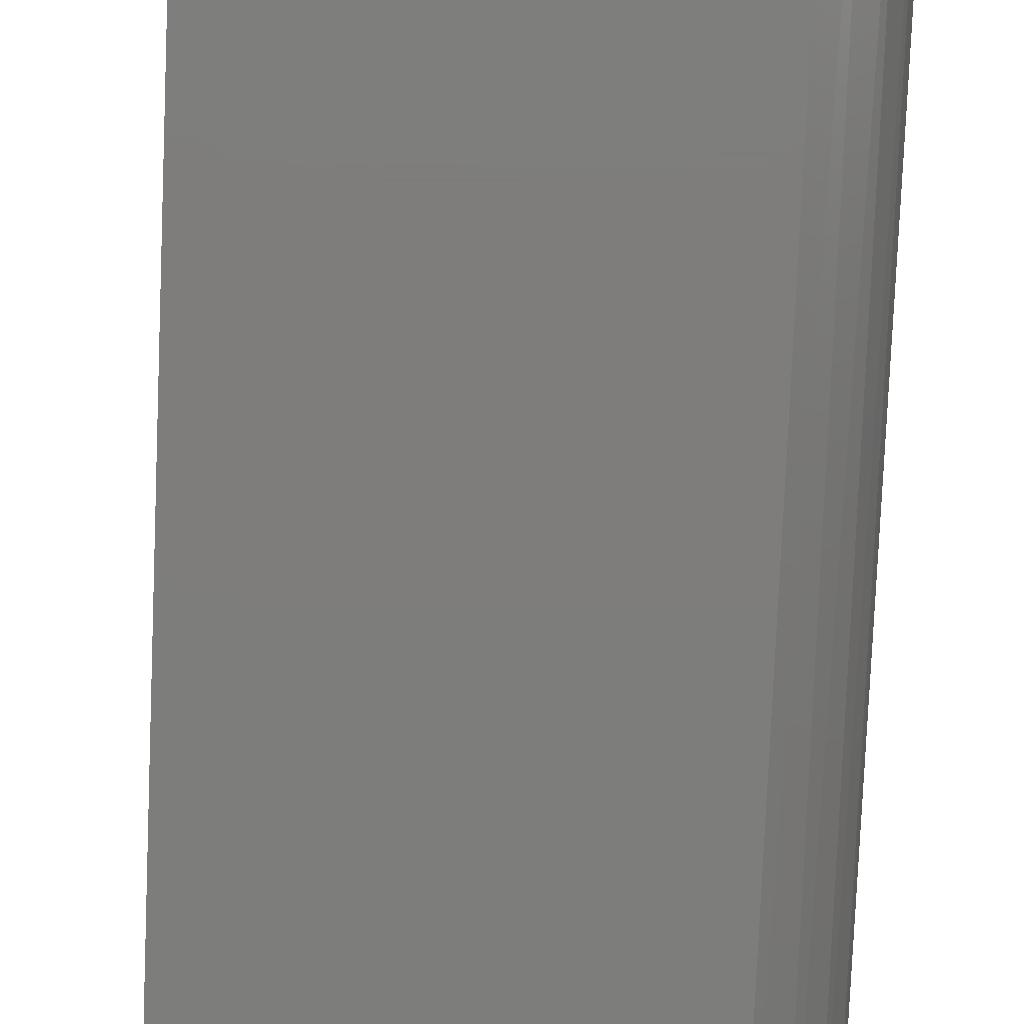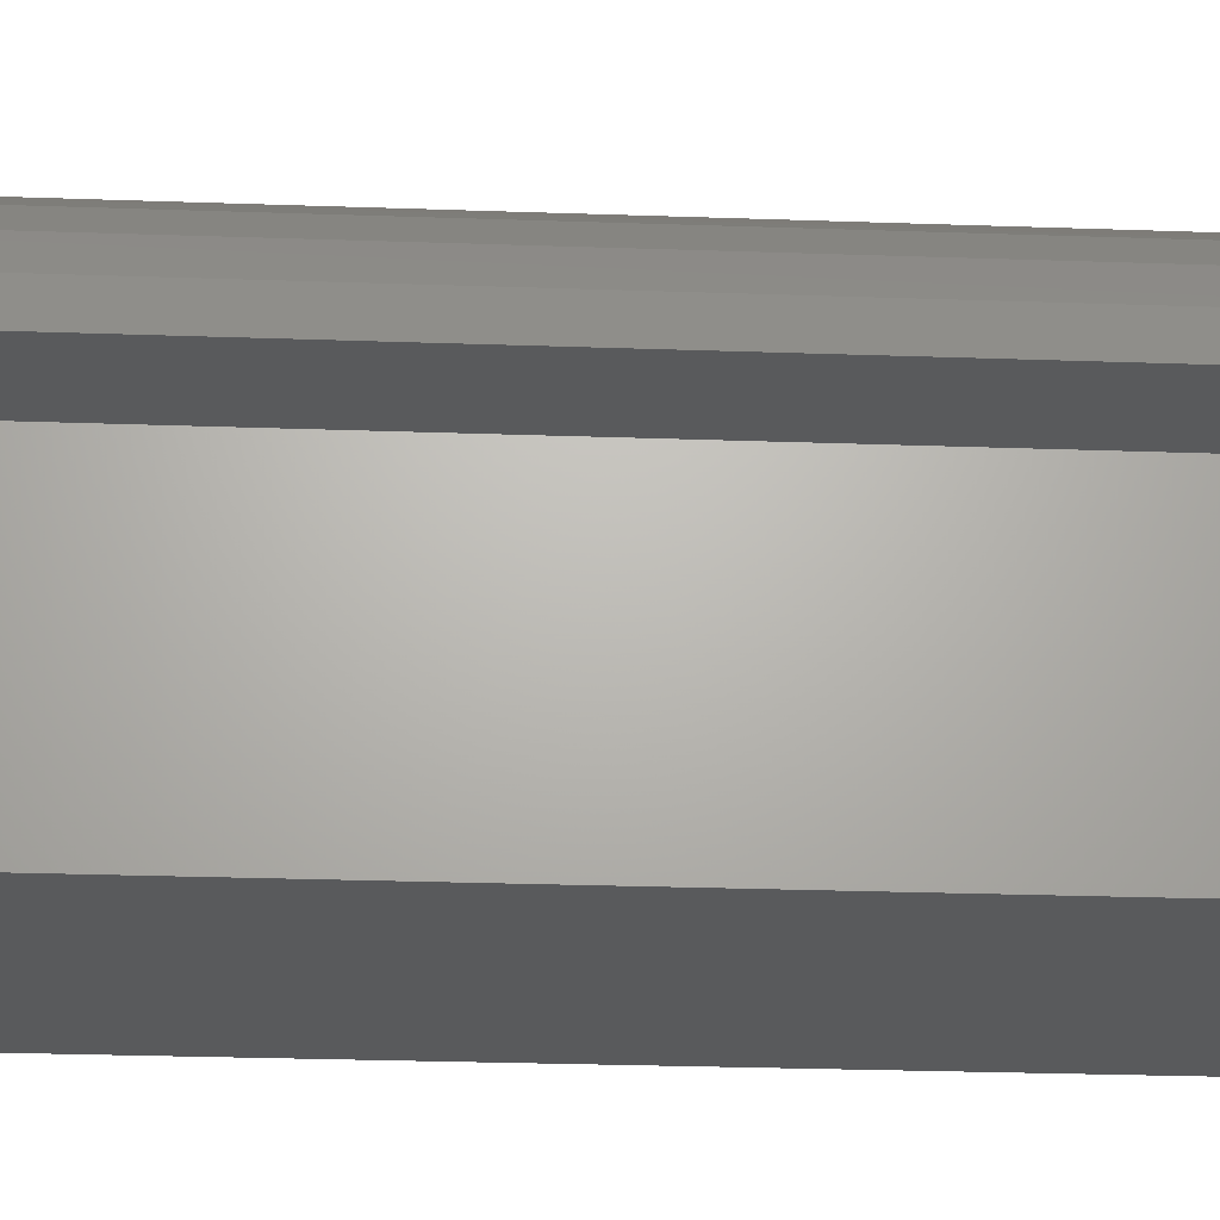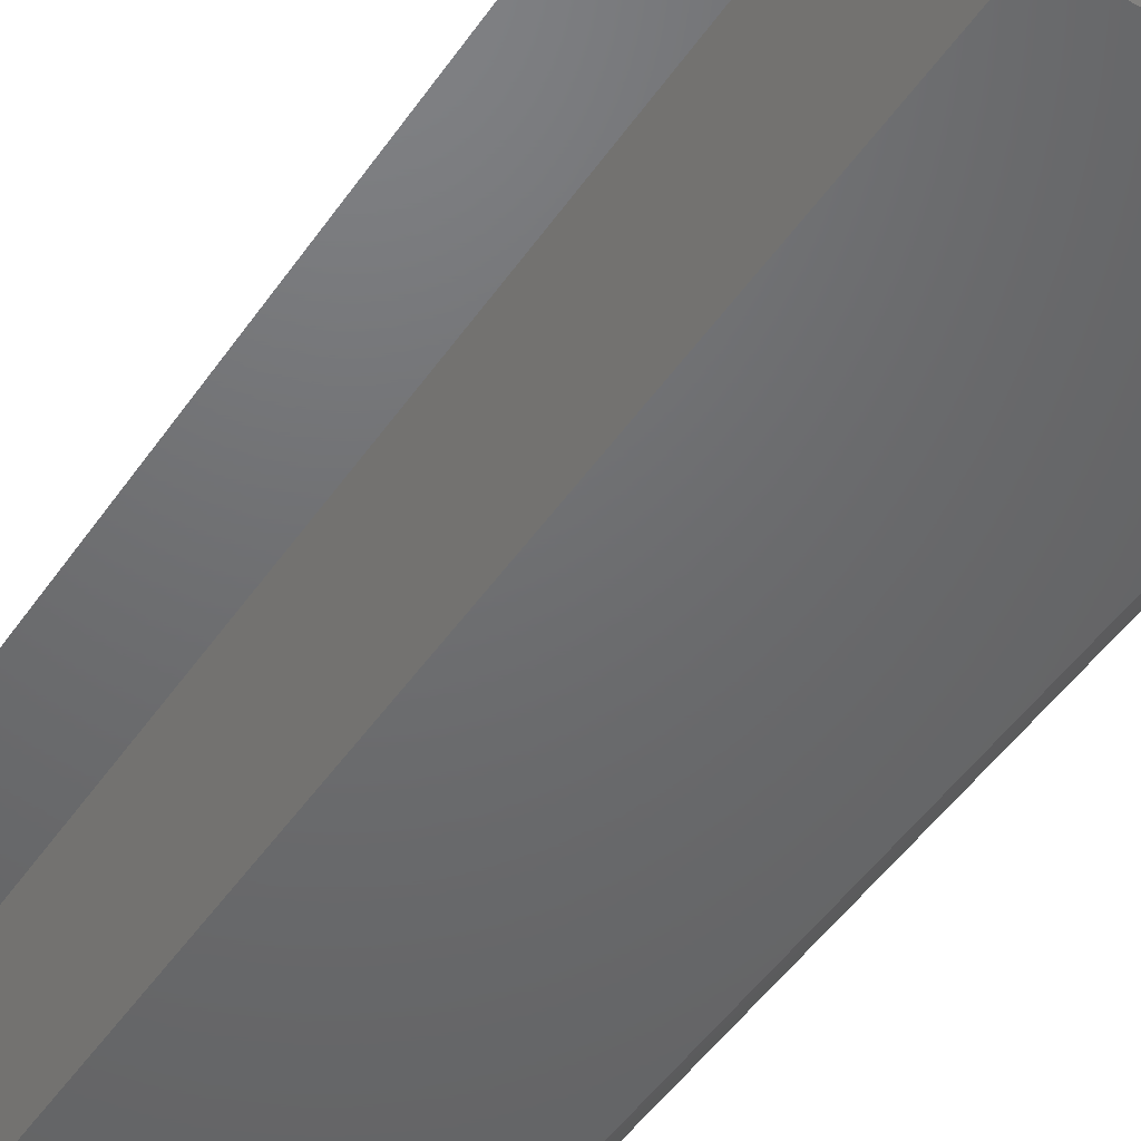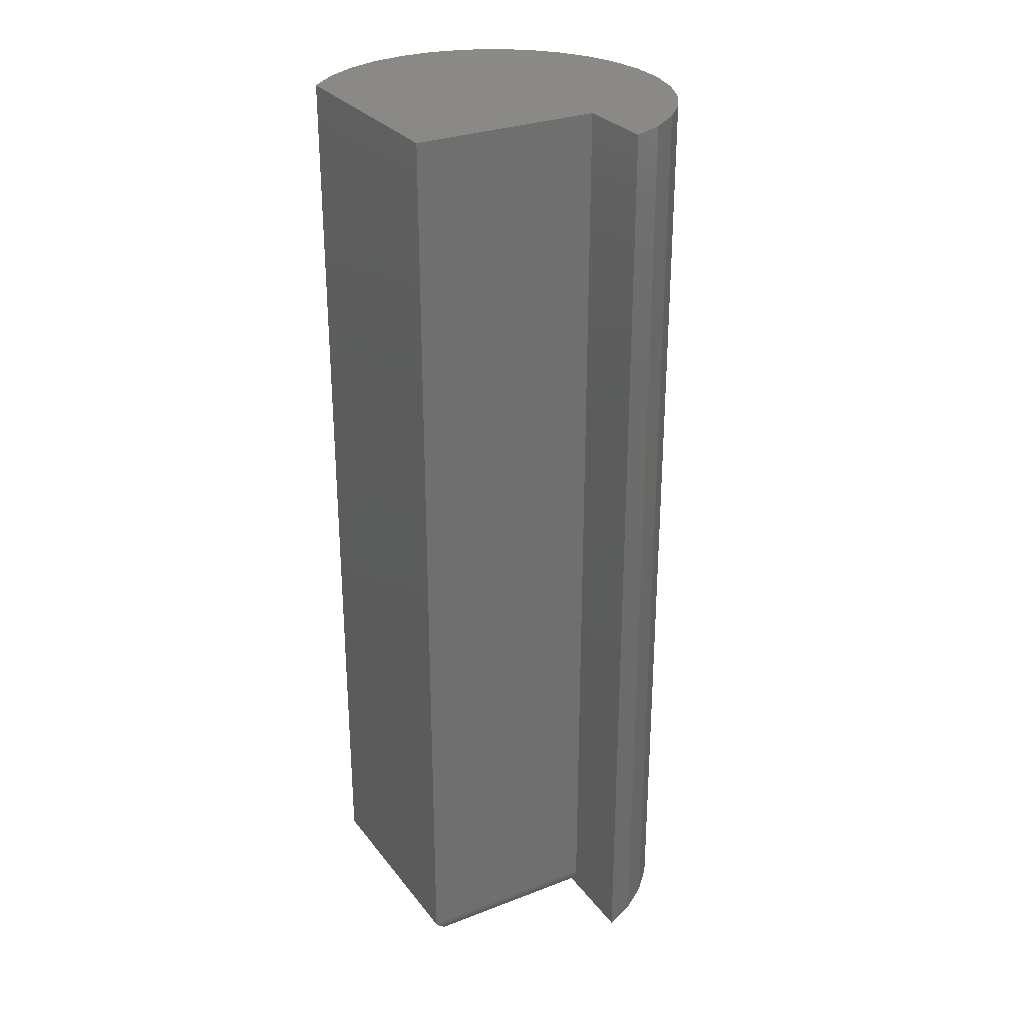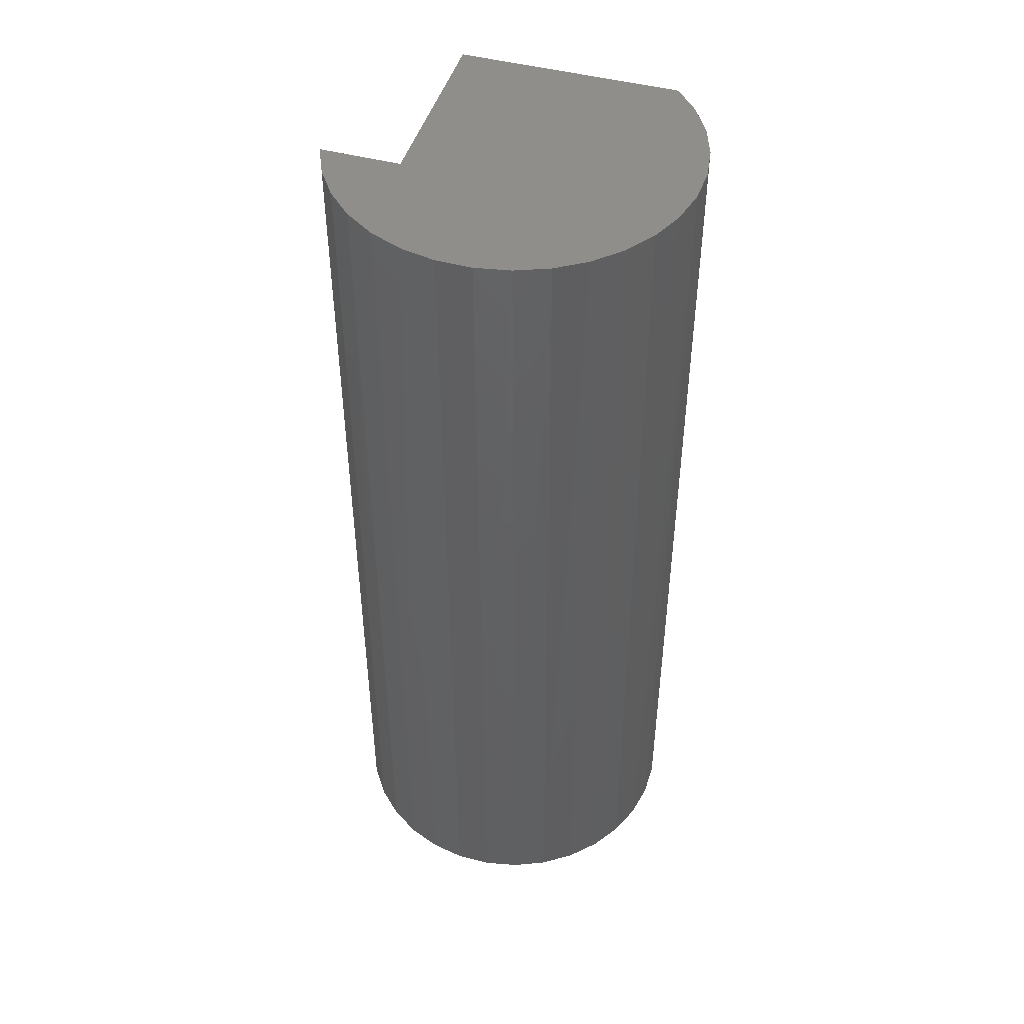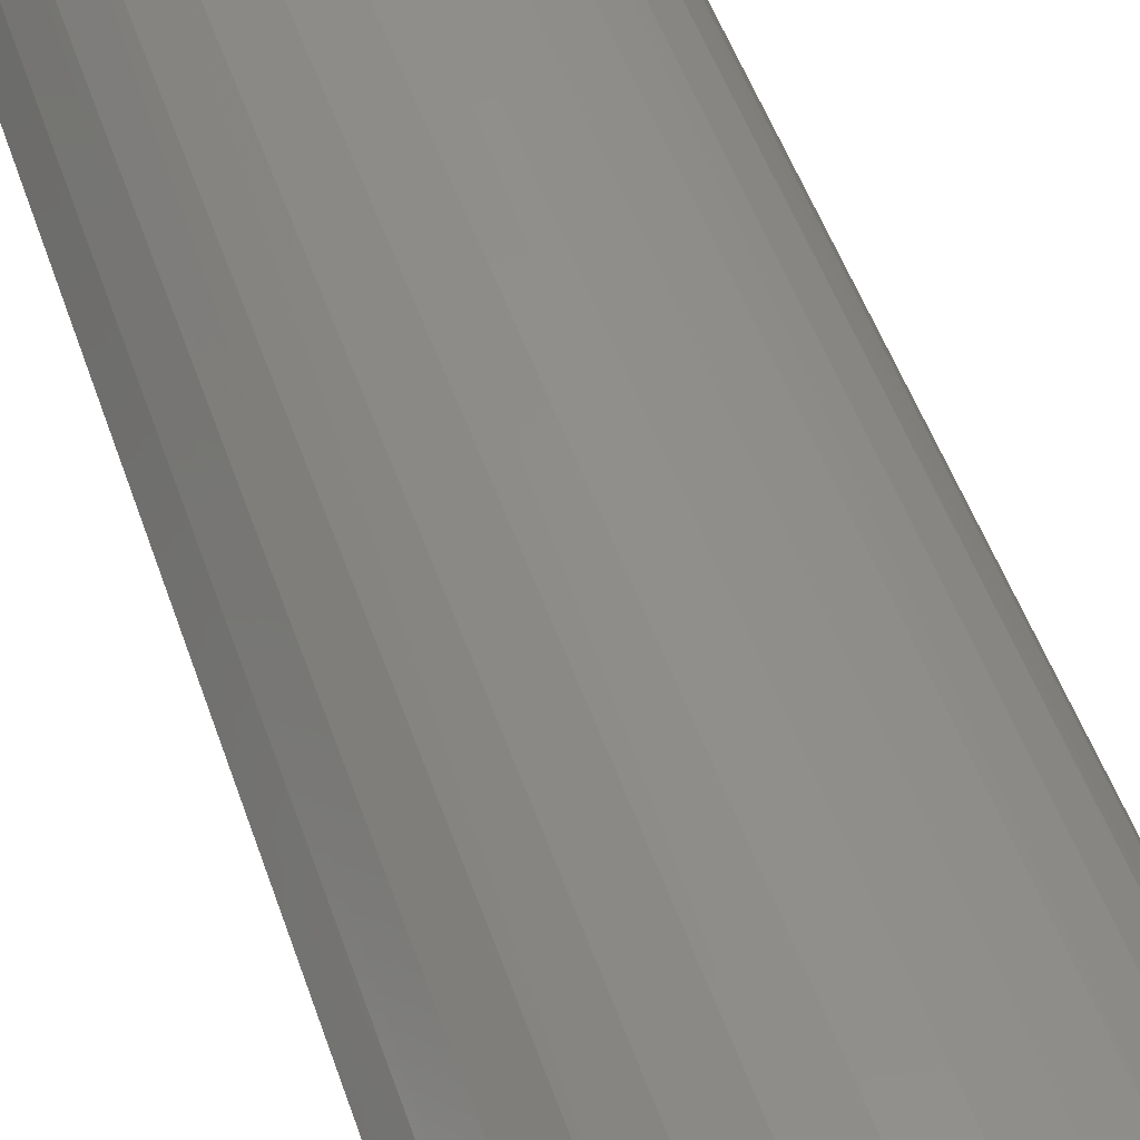
<metadata>
{"format":"stl","ext":"stl","renderer":"f3d","projection":"perspective","resolution":1024,"background":"white","views":[{"elev":-76.9,"azim":177.6,"up":"+Y"},{"elev":-23.3,"azim":86.4,"up":"+Y"},{"elev":-48.4,"azim":147.1,"up":"+Y"},{"elev":28.8,"azim":60.1,"up":"+Z"},{"elev":46.8,"azim":-163.3,"up":"+Z"},{"elev":48.5,"azim":162.0,"up":"+Y"}]}
</metadata>
<code>
# stl→obj: 63 verts, 122 faces
v 0.0565 -0.08594 0
v 0.05895 -0.08613 0.0001932
v 0.06133 -0.0867 0.0007658
v 0.06357 -0.08763 0.001693
v 0.06563 -0.08889 0.002948
v 0.06747 -0.09044 0.004499
v 0.06891 -0.09208 0.006139
v 0.0708 -0.09528 0.009342
v 0.07181 -0.09844 0.0125
v 0.07212 -0.1016 0.01562
v -0.004194 -0.1016 0.01562
v -0.1016 -0.1016 0.01562
v -0.1157 -0.08594 0
v -0.04433 0.1412 0
v -0.01695 0.1468 0
v 0.011 0.147 0
v 0.03846 0.1418 0
v -0.07013 0.1305 0
v -0.1289 0.07216 0
v -0.1132 0.0953 0
v 0.108 0.09691 0
v 0.124 0.074 0
v 0.1353 0.04844 0
v 0.06248 0.04844 0.001189
v 0.05955 0.04844 0.0003002
v 0.0565 0.04844 0
v -0.1398 0.04643 0
v -0.1308 -0.06237 0
v -0.1409 -0.03635 0
v -0.1459 -0.008852 0
v -0.1455 0.01909 0
v 0.06441 0.1315 0
v 0.08788 0.1163 0
v -0.09337 0.115 0
v 0.07212 0.04844 0.01562
v 0.07212 -0.1016 0.75
v 0.07212 0.04844 0.75
v 0.1353 0.04844 0.75
v 0.07182 0.04844 0.01258
v 0.07093 0.04844 0.009646
v 0.06949 0.04844 0.006944
v 0.06755 0.04844 0.004576
v 0.06518 0.04844 0.002633
v -0.1196 -0.08072 0.75
v -0.1334 -0.05683 0.75
v -0.1424 -0.03075 0.75
v -0.1463 -0.00344 0.75
v -0.1449 0.02411 0.75
v -0.1383 0.05089 0.75
v -0.1267 0.07594 0.75
v -0.1106 0.09832 0.75
v -0.09054 0.1172 0.75
v -0.06724 0.132 0.75
v -0.04156 0.1421 0.75
v -0.01443 0.1471 0.75
v 0.01316 0.1468 0.75
v 0.04019 0.1413 0.75
v -0.1016 -0.1016 0.75
v 0.1242 0.07368 0.75
v 0.1085 0.09636 0.75
v 0.08872 0.1156 0.75
v 0.06569 0.1308 0.75
v -0.004194 -0.1016 0.75
f 1 2 3
f 3 4 5
f 3 5 6
f 3 6 7
f 3 7 8
f 3 8 9
f 10 11 1
f 10 1 3
f 10 3 9
f 11 12 1
f 1 12 13
f 14 15 16
f 17 14 16
f 18 14 17
f 19 20 21
f 19 21 22
f 19 22 23
f 19 23 24
f 19 24 25
f 19 25 26
f 19 26 27
f 1 13 28
f 1 28 29
f 1 29 30
f 1 30 31
f 1 31 27
f 1 27 26
f 17 32 18
f 18 32 33
f 18 33 34
f 34 33 21
f 34 21 20
f 10 35 36
f 36 35 37
f 23 38 37
f 23 37 35
f 23 35 39
f 23 39 40
f 23 40 41
f 23 41 42
f 23 42 43
f 23 43 24
f 44 45 28
f 29 28 45
f 45 46 29
f 30 29 46
f 46 47 30
f 31 30 47
f 47 48 31
f 27 31 48
f 48 49 27
f 19 27 49
f 49 50 19
f 20 19 50
f 50 51 20
f 34 20 51
f 51 52 34
f 18 34 52
f 52 53 18
f 14 18 53
f 53 54 14
f 15 14 54
f 54 55 15
f 16 15 55
f 55 56 16
f 17 16 56
f 56 57 17
f 32 17 57
f 12 58 13
f 13 58 44
f 13 44 28
f 38 23 59
f 59 23 22
f 59 22 60
f 60 22 21
f 60 21 61
f 61 21 33
f 61 33 62
f 62 33 32
f 62 32 57
f 11 10 63
f 63 10 36
f 35 9 39
f 35 10 9
f 25 24 3
f 3 24 4
f 4 24 43
f 4 43 5
f 5 43 42
f 5 42 6
f 6 42 41
f 6 41 7
f 7 41 40
f 7 40 8
f 8 40 39
f 8 39 9
f 1 26 2
f 2 26 25
f 2 25 3
f 12 11 58
f 58 11 63
f 63 44 58
f 63 45 44
f 56 55 54
f 56 54 57
f 57 54 53
f 57 53 62
f 36 37 49
f 36 49 48
f 36 48 47
f 36 47 46
f 36 46 45
f 36 45 63
f 62 53 61
f 61 53 52
f 61 52 60
f 60 52 51
f 60 51 59
f 59 51 50
f 59 50 38
f 38 50 49
f 38 49 37

</code>
